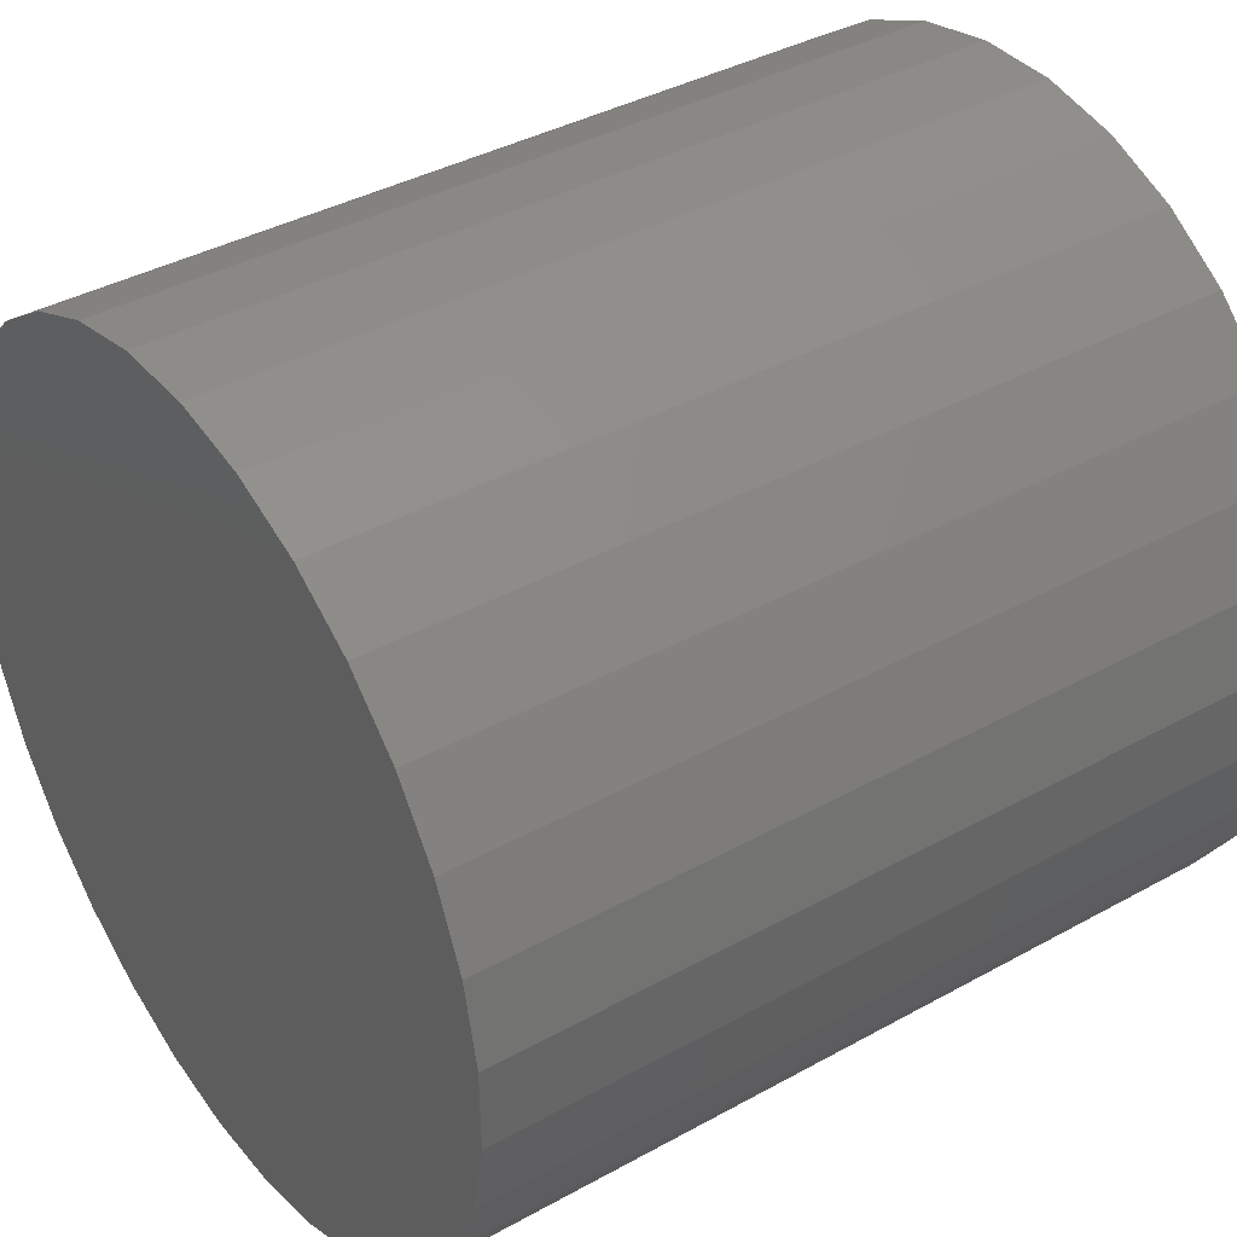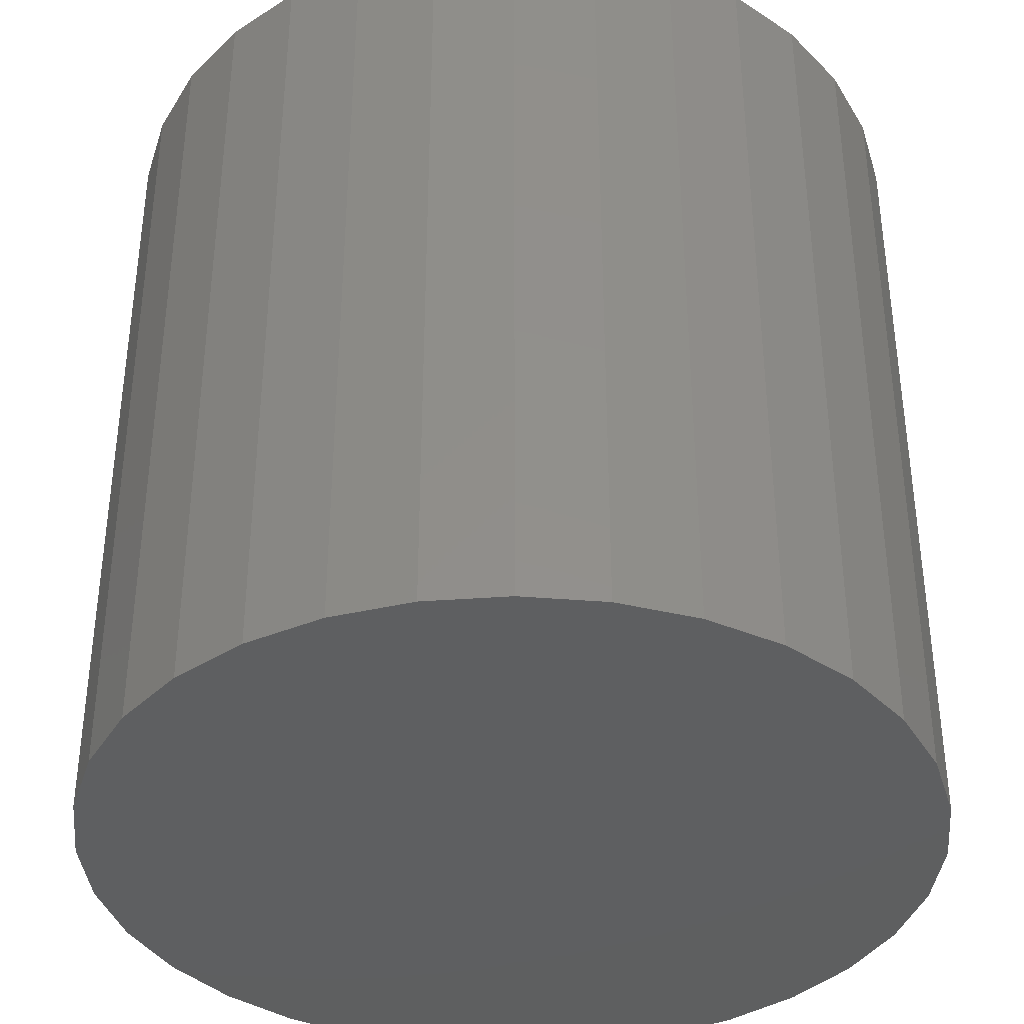
<metadata>
{"format":"stl","ext":"stl","renderer":"f3d","projection":"perspective","resolution":1024,"background":"white","views":[{"elev":38.8,"azim":-124.9,"up":"+Z"},{"elev":-37.8,"azim":-95.4,"up":"+Y"}]}
</metadata>
<code>
# stl→obj: 361 verts, 718 faces
v -0.1921 0.1316 -3.98e-06
v -0.1855 0.125 0.002899
v -0.1856 0.125 -7.447e-07
v -0.1884 0.1341 0.03314
v -0.1876 0.1312 0.02771
v -0.195 0.1384 0.02451
v -0.1955 0.1404 0.02822
v -0.1894 0.1376 0.03812
v -0.1961 0.1427 0.03176
v -0.1967 0.1453 0.0351
v -0.1904 0.1415 0.04279
v -0.1971 0.1475 0.03747
v -0.1976 0.1497 0.03972
v -0.1914 0.146 0.04691
v -0.1924 0.1503 0.05039
v -0.1985 0.1546 0.0438
v -0.1941 0.1605 0.05632
v -0.1933 0.1554 0.05361
v -0.1993 0.1598 0.04723
v -0.2 0.1654 0.05005
v -0.1948 0.1659 0.05843
v -0.2006 0.1712 0.05223
v -0.1953 0.1707 0.05999
v -0.201 0.1773 0.05375
v -0.1957 0.177 0.06126
v -0.2012 0.1835 0.05458
v -0.196 0.1833 0.06204
v -0.1959 0.1935 0.06194
v -0.196 0.1884 0.06213
v -0.2012 0.1897 0.05472
v -0.2011 0.196 0.05416
v -0.1956 0.1999 0.06101
v -0.2007 0.2021 0.05292
v -0.1951 0.2062 0.05957
v -0.2002 0.2081 0.05101
v -0.1946 0.2111 0.05786
v -0.1939 0.2166 0.05555
v -0.1996 0.2137 0.04845
v -0.192 0.2268 0.04928
v -0.193 0.2218 0.0526
v -0.1988 0.2191 0.04528
v -0.198 0.2241 0.04152
v -0.191 0.2313 0.04537
v -0.1971 0.2284 0.03746
v -0.1901 0.2352 0.04152
v -0.1963 0.2322 0.03297
v -0.1892 0.2387 0.0373
v -0.1959 0.2339 0.03057
v -0.1884 0.2417 0.03274
v -0.1878 0.2439 0.02907
v -0.1951 0.237 0.02552
v -0.1948 0.2383 0.02287
v -0.1872 0.2457 0.02521
v -0.1944 0.2395 0.02008
v -0.1866 0.2478 0.01989
v -0.1941 0.2406 0.01723
v -0.1938 0.2414 0.01448
v -0.1861 0.2494 0.01435
v -0.1939 0.1347 0.01504
v -0.2015 0.1419 0.01092
v -0.2016 0.1427 0.01382
v -0.1944 0.1363 0.01986
v -0.2019 0.1437 0.01669
v -0.2021 0.1448 0.0195
v -0.2025 0.1469 0.02349
v -0.203 0.1493 0.02731
v -0.2035 0.1521 0.0309
v -0.2041 0.1553 0.03425
v -0.2045 0.1585 0.03707
v -0.205 0.1624 0.03984
v -0.2055 0.1663 0.04212
v -0.2058 0.1705 0.04403
v -0.2061 0.1748 0.04551
v -0.2063 0.1793 0.04657
v -0.2065 0.1839 0.04719
v -0.2065 0.1885 0.04737
v -0.2065 0.1932 0.04708
v -0.2063 0.1978 0.04634
v -0.2061 0.2023 0.04514
v -0.2057 0.2067 0.04352
v -0.2053 0.2109 0.04144
v -0.2049 0.2149 0.03898
v -0.2045 0.2174 0.03711
v -0.2042 0.2198 0.03509
v -0.2039 0.222 0.03301
v -0.2035 0.224 0.03072
v -0.2032 0.226 0.02832
v -0.2028 0.2277 0.02581
v -0.2019 0.2319 0.01769
v -0.2022 0.2307 0.02049
v -0.2017 0.233 0.01482
v -0.2015 0.2338 0.01191
v -0.2012 0.1407 -8.38e-06
v -0.2012 0.1407 0.001972
v -0.2012 0.1408 0.003477
v -0.2012 0.1409 0.004981
v -0.1935 0.1335 0.01009
v -0.1859 0.1259 0.01152
v -0.1856 0.1252 0.005792
v -0.1936 0.2421 0.0117
v -0.1857 0.2504 0.008669
v -0.2014 0.2345 0.008966
v -0.2012 0.235 0.005993
v -0.2012 0.2353 0.003
v -0.2012 0.2353 0.0015
v -0.2012 0.2353 1.42e-05
v -0.1922 0.2444 1.096e-05
v -0.1856 0.2509 7.594e-06
v -0.1856 0.2509 0.00435
v -0.1869 0.1289 0.02252
v -0.1863 0.1272 0.01711
v -0.1955 0.2355 0.02809
v -0.2013 0.1413 0.007976
v -0.2025 0.2293 0.02322
v -0.1855 0.125 -0.002861
v -0.1894 0.1376 -0.03801
v -0.1904 0.1414 -0.04269
v -0.1981 0.1461 -0.03326
v -0.1985 0.1481 -0.03555
v -0.1997 0.1548 -0.04172
v -0.1989 0.1502 -0.03772
v -0.1914 0.1458 -0.04682
v -0.1924 0.1504 -0.05046
v -0.1932 0.1553 -0.05354
v -0.2012 0.1652 -0.0481
v -0.1941 0.1604 -0.05626
v -0.1947 0.1658 -0.05838
v -0.2017 0.171 -0.05035
v -0.1952 0.1705 -0.05992
v -0.2021 0.1769 -0.05194
v -0.1957 0.1766 -0.0612
v -0.2023 0.1831 -0.05283
v -0.196 0.1827 -0.062
v -0.2024 0.1893 -0.05303
v -0.196 0.1877 -0.06213
v -0.1959 0.1932 -0.06193
v -0.2023 0.1954 -0.05253
v -0.1957 0.1987 -0.06125
v -0.202 0.2015 -0.05133
v -0.1953 0.2041 -0.06009
v -0.1949 0.2081 -0.05897
v -0.2015 0.2074 -0.04945
v -0.1945 0.212 -0.05752
v -0.2009 0.213 -0.04692
v -0.1938 0.2171 -0.05524
v -0.1929 0.222 -0.05248
v -0.2002 0.2182 -0.04377
v -0.192 0.2267 -0.04926
v -0.1994 0.2231 -0.04004
v -0.1913 0.23 -0.04658
v -0.1906 0.2331 -0.04362
v -0.1974 0.2326 -0.02939
v -0.1978 0.2309 -0.03171
v -0.1896 0.2371 -0.03924
v -0.1887 0.2407 -0.03445
v -0.1971 0.2341 -0.02699
v -0.1878 0.2437 -0.02928
v -0.1964 0.2368 -0.02196
v -0.1872 0.2458 -0.02511
v -0.1867 0.2475 -0.02073
v -0.1958 0.2389 -0.01667
v -0.2016 0.1427 -0.01372
v -0.2014 0.1419 -0.01081
v -0.1956 0.1363 -0.01415
v -0.196 0.1378 -0.01871
v -0.2018 0.1436 -0.01659
v -0.1966 0.1397 -0.02313
v -0.2021 0.1448 -0.0194
v -0.203 0.1492 -0.02722
v -0.2035 0.152 -0.03082
v -0.204 0.1552 -0.03418
v -0.2044 0.1579 -0.03655
v -0.2058 0.1704 -0.04398
v -0.2061 0.1746 -0.04545
v -0.2063 0.179 -0.04651
v -0.2065 0.1835 -0.04715
v -0.2065 0.1913 -0.04725
v -0.2065 0.188 -0.04737
v -0.2064 0.1946 -0.0469
v -0.2063 0.1979 -0.04632
v -0.2061 0.2011 -0.04551
v -0.2059 0.2043 -0.04448
v -0.2057 0.2074 -0.04322
v -0.2054 0.2103 -0.04176
v -0.2051 0.2132 -0.04011
v -0.2047 0.216 -0.03823
v -0.2029 0.2274 -0.02635
v -0.2025 0.2291 -0.02355
v -0.2019 0.232 -0.01759
v -0.2017 0.2331 -0.01446
v -0.2013 0.1413 -0.007871
v -0.2012 0.1409 -0.004875
v -0.2012 0.1407 -0.001866
v -0.1856 0.1252 -0.005716
v -0.1859 0.1259 -0.01137
v -0.1863 0.1271 -0.01697
v -0.1954 0.2404 -0.0112
v -0.1856 0.2508 -0.005847
v -0.1856 0.2509 -0.003899
v -0.2012 0.2353 -0.002016
v -0.2012 0.2352 -0.004032
v -0.2012 0.235 -0.006043
v -0.2013 0.2347 -0.008044
v -0.2015 0.234 -0.01127
v -0.1956 0.2397 -0.01395
v -0.1862 0.2489 -0.01624
v -0.1859 0.2499 -0.01162
v -0.1869 0.1289 -0.02239
v -0.1875 0.1311 -0.02757
v -0.197 0.1416 -0.02666
v -0.1884 0.134 -0.03302
v -0.1975 0.1437 -0.03004
v -0.2005 0.1598 -0.04521
v -0.1986 0.2272 -0.03608
v -0.1967 0.2355 -0.02451
v -0.2025 0.1468 -0.0234
v -0.205 0.1623 -0.03977
v -0.2055 0.1662 -0.04207
v -0.2042 0.2198 -0.03508
v -0.2036 0.2233 -0.03161
v -0.2033 0.2254 -0.02904
v -0.2022 0.2306 -0.02066
v -0.4531 0.2274 -0.02632
v -0.4531 0.2215 -0.03349
v -0.4531 0.2143 -0.03939
v -0.4531 0.188 -0.04737
v -0.4531 0.1788 -0.04646
v -0.4531 0.1699 -0.04376
v -0.4531 0.1617 -0.03939
v -0.4531 0.1545 -0.03349
v -0.4531 0.1486 -0.02632
v -0.4531 0.2354 -5.801e-18
v -0.4531 0.2345 -0.009241
v -0.4531 0.2318 -0.01813
v -0.4531 0.2061 -0.04376
v -0.4531 0.1972 -0.04646
v -0.4531 0.1442 -0.01813
v -0.4531 0.1415 -0.009241
v -0.4531 0.1406 5.801e-18
v -0.4531 0.1442 0.01813
v -0.4531 0.1486 0.02632
v -0.4531 0.1545 0.03349
v -0.4531 0.1617 0.03939
v -0.4531 0.1699 0.04376
v -0.4531 0.1788 0.04646
v -0.4531 0.188 0.04737
v -0.4531 0.1972 0.04646
v -0.4531 0.2061 0.04376
v -0.4531 0.2143 0.03939
v -0.4531 0.2215 0.03349
v -0.4531 0.2274 0.02632
v -0.4531 0.2318 0.01813
v -0.4531 0.1415 0.009241
v -0.4531 0.2345 0.009241
v -0.1863 0 0.01685
v -0.1863 0.375 0.01685
v -0.2087 0 -0.09084
v -0.2087 0.375 -0.09084
v -0.1942 0 -0.05665
v -0.1866 0 -0.02029
v -0.1932 0 0.05334
v -0.2071 0 0.08779
v -0.2071 0.188 0.08779
v -0.1942 0.375 -0.05665
v -0.1866 0.375 -0.02029
v -0.1932 0.375 0.05334
v -0.2071 0.375 0.08779
v -0.5413 0.375 0.09084
v -0.5413 0 0.09084
v -0.5204 0.188 0.1215
v -0.5204 0 0.1215
v -0.4939 0.188 0.1476
v -0.4939 0 0.1476
v -0.4628 0.188 0.1679
v -0.4628 0 0.1679
v -0.4283 0.188 0.1818
v -0.4283 0 0.1818
v -0.3919 0.188 0.1887
v -0.3919 0 0.1887
v -0.3547 0.188 0.1884
v -0.3547 0 0.1884
v -0.3183 0.188 0.1808
v -0.3183 0 0.1808
v -0.2842 0.188 0.1663
v -0.2842 0 0.1663
v -0.2535 0.188 0.1454
v -0.2535 0 0.1454
v -0.2274 0.188 0.1189
v -0.2274 0 0.1189
v -0.2274 0.375 0.1189
v -0.2535 0.375 0.1454
v -0.2842 0.375 0.1663
v -0.3183 0.375 0.1808
v -0.3547 0.375 0.1884
v -0.3919 0.375 0.1887
v -0.4283 0.375 0.1818
v -0.4628 0.375 0.1679
v -0.4939 0.375 0.1476
v -0.5204 0.375 0.1215
v -0.4688 0.1562 -2.693e-17
v -0.4688 0.1569 0.006193
v -0.4688 0.2197 -4.844e-18
v -0.4688 0.2191 0.006193
v -0.4688 0.2173 0.01215
v -0.4688 0.2144 0.01764
v -0.4688 0.2001 0.02933
v -0.4688 0.2056 0.02639
v -0.4688 0.2104 0.02245
v -0.4688 0.1942 0.03113
v -0.4688 0.1758 0.02933
v -0.4688 0.1818 0.03113
v -0.4688 0.188 0.03174
v -0.4688 0.1704 0.02639
v -0.4688 0.1587 0.01215
v -0.4688 0.1616 0.01764
v -0.4688 0.1655 0.02245
v -0.4688 0.2191 -0.006193
v -0.4688 0.1569 -0.006193
v -0.4688 0.1587 -0.01215
v -0.4688 0.1616 -0.01764
v -0.4688 0.1758 -0.02933
v -0.4688 0.1704 -0.02639
v -0.4688 0.1655 -0.02245
v -0.4688 0.1818 -0.03113
v -0.4688 0.2001 -0.02933
v -0.4688 0.1942 -0.03113
v -0.4688 0.188 -0.03174
v -0.4688 0.2056 -0.02639
v -0.4688 0.2173 -0.01215
v -0.4688 0.2144 -0.01764
v -0.4688 0.2104 -0.02245
v -0.3217 0.375 -0.1818
v -0.3581 0.375 -0.1887
v -0.3953 0.375 -0.1884
v -0.4317 0.375 -0.1808
v -0.2872 0.375 -0.1679
v -0.4658 0.375 -0.1663
v -0.2561 0.375 -0.1476
v -0.4965 0.375 -0.1454
v -0.2296 0.375 -0.1215
v -0.5226 0.375 -0.1189
v -0.5429 0.375 -0.08779
v -0.5568 0.375 -0.05334
v -0.5637 0.375 -0.01685
v -0.5634 0.375 0.02029
v -0.5558 0.375 0.05665
v -0.3953 0 -0.1884
v -0.3581 0 -0.1887
v -0.3217 0 -0.1818
v -0.4317 0 -0.1808
v -0.5558 0 0.05665
v -0.5634 0 0.02029
v -0.5637 0 -0.01685
v -0.5568 0 -0.05334
v -0.5429 0 -0.08779
v -0.5226 0 -0.1189
v -0.2296 0 -0.1215
v -0.4965 0 -0.1454
v -0.2561 0 -0.1476
v -0.4658 0 -0.1663
v -0.2872 0 -0.1679
f 1 2 3
f 4 5 6
f 7 4 6
f 8 9 10
f 10 11 8
f 12 11 10
f 11 12 13
f 13 14 11
f 15 14 13
f 16 15 13
f 17 18 19
f 20 17 19
f 21 17 20
f 22 21 20
f 22 23 21
f 23 22 24
f 24 25 23
f 25 24 26
f 27 25 26
f 28 29 30
f 31 28 30
f 32 28 31
f 33 32 31
f 33 34 32
f 34 33 35
f 35 36 34
f 37 36 35
f 38 37 35
f 39 40 41
f 42 39 41
f 43 39 42
f 44 43 42
f 44 45 43
f 45 44 46
f 46 47 45
f 47 46 48
f 48 49 47
f 50 51 52
f 52 53 50
f 54 53 52
f 55 53 54
f 56 55 54
f 55 56 57
f 57 58 55
f 59 60 61
f 61 62 59
f 63 62 61
f 7 6 64
f 65 7 64
f 10 9 66
f 67 10 66
f 67 12 10
f 13 12 67
f 68 13 67
f 16 13 68
f 69 16 68
f 19 70 71
f 71 20 19
f 20 71 72
f 72 22 20
f 73 22 72
f 24 22 73
f 74 24 73
f 26 24 74
f 75 26 74
f 30 76 77
f 77 31 30
f 31 77 78
f 78 33 31
f 79 33 78
f 35 33 79
f 80 35 79
f 38 35 80
f 81 38 80
f 41 82 83
f 83 42 41
f 84 42 83
f 42 84 85
f 85 44 42
f 86 44 85
f 44 86 87
f 87 46 44
f 46 87 88
f 48 46 88
f 89 52 90
f 89 54 52
f 54 89 91
f 91 56 54
f 56 91 92
f 57 56 92
f 1 93 94
f 1 94 95
f 1 95 96
f 1 96 97
f 97 98 99
f 97 99 2
f 97 2 1
f 100 101 58
f 100 58 57
f 100 57 92
f 100 92 102
f 100 102 103
f 100 103 104
f 100 104 105
f 100 105 106
f 100 106 107
f 100 107 108
f 100 108 109
f 100 109 101
f 5 110 62
f 62 110 111
f 62 111 59
f 59 111 98
f 59 98 97
f 4 7 8
f 8 7 9
f 7 65 9
f 9 65 66
f 15 16 18
f 18 16 19
f 16 69 19
f 19 69 70
f 27 26 29
f 29 26 30
f 26 75 30
f 30 75 76
f 37 38 40
f 40 38 41
f 38 81 41
f 41 81 82
f 48 112 49
f 49 112 51
f 49 51 50
f 96 113 97
f 97 113 60
f 97 60 59
f 5 62 6
f 6 62 63
f 6 63 64
f 52 51 90
f 90 51 112
f 90 112 114
f 114 112 48
f 114 48 88
f 3 115 1
f 116 117 118
f 118 117 119
f 120 121 122
f 122 123 120
f 120 123 124
f 125 126 127
f 125 127 128
f 127 129 128
f 130 128 129
f 129 131 130
f 132 130 131
f 132 131 133
f 134 135 136
f 134 136 137
f 136 138 137
f 139 137 138
f 138 140 139
f 139 140 141
f 139 141 142
f 142 141 143
f 142 143 144
f 143 145 144
f 144 145 146
f 144 146 147
f 147 146 148
f 147 148 149
f 148 150 149
f 149 150 151
f 152 153 154
f 154 155 152
f 156 152 155
f 155 157 156
f 158 159 160
f 158 160 161
f 162 163 164
f 164 165 162
f 162 165 166
f 166 165 167
f 166 167 168
f 169 118 170
f 170 118 119
f 171 121 120
f 171 120 172
f 125 128 173
f 174 173 128
f 128 130 174
f 174 130 175
f 175 130 132
f 175 132 176
f 177 178 134
f 134 137 177
f 177 137 179
f 180 179 137
f 137 139 180
f 180 139 181
f 182 181 139
f 139 142 182
f 183 182 142
f 142 144 183
f 183 144 184
f 185 184 144
f 144 147 185
f 185 147 186
f 153 152 187
f 188 187 152
f 188 152 156
f 189 161 190
f 1 164 163
f 1 163 191
f 1 191 192
f 1 192 193
f 1 193 93
f 164 1 115
f 164 115 194
f 164 194 195
f 164 195 196
f 197 198 199
f 197 199 108
f 197 108 107
f 197 107 106
f 197 106 200
f 197 200 201
f 197 201 202
f 197 202 203
f 197 203 204
f 197 204 205
f 197 205 206
f 197 206 207
f 197 207 198
f 164 196 165
f 165 196 208
f 165 208 167
f 167 208 209
f 167 209 210
f 210 209 211
f 210 211 212
f 212 211 116
f 212 116 118
f 117 122 119
f 119 122 121
f 119 121 170
f 170 121 171
f 126 125 124
f 124 125 213
f 124 213 120
f 133 135 132
f 132 135 134
f 132 134 176
f 176 134 178
f 154 153 151
f 151 153 214
f 151 214 149
f 159 158 157
f 157 158 215
f 157 215 156
f 160 206 161
f 161 206 205
f 161 205 190
f 190 205 204
f 168 167 216
f 216 167 210
f 216 210 169
f 169 210 212
f 169 212 118
f 172 120 217
f 217 120 213
f 217 213 218
f 218 213 125
f 218 125 173
f 186 147 219
f 219 147 149
f 219 149 220
f 220 149 214
f 220 214 221
f 221 214 153
f 221 153 187
f 188 156 222
f 222 156 215
f 222 215 189
f 189 215 158
f 189 158 161
f 221 187 223
f 220 221 223
f 224 220 223
f 224 219 220
f 186 219 224
f 225 186 224
f 225 185 186
f 184 185 225
f 183 184 225
f 176 178 226
f 227 176 226
f 175 176 227
f 174 175 227
f 228 174 227
f 173 174 228
f 218 173 228
f 229 218 228
f 217 218 229
f 172 217 229
f 230 172 229
f 171 172 230
f 170 171 230
f 231 170 230
f 169 170 231
f 216 169 231
f 232 233 203
f 232 203 202
f 232 202 201
f 232 201 200
f 232 200 106
f 233 234 189
f 233 189 190
f 233 190 204
f 233 204 203
f 234 223 187
f 234 187 188
f 234 188 222
f 234 222 189
f 235 236 180
f 235 180 181
f 235 181 182
f 235 182 183
f 235 183 225
f 236 226 178
f 236 178 177
f 236 177 179
f 236 179 180
f 237 238 163
f 237 163 162
f 237 162 166
f 237 166 168
f 237 168 216
f 237 216 231
f 238 239 93
f 238 93 193
f 238 193 192
f 238 192 191
f 238 191 163
f 240 64 63
f 65 64 240
f 241 65 240
f 241 66 65
f 67 66 241
f 242 67 241
f 242 68 67
f 69 68 242
f 70 69 242
f 243 70 242
f 71 70 243
f 72 71 243
f 244 72 243
f 73 72 244
f 74 73 244
f 245 74 244
f 75 74 245
f 76 75 245
f 246 76 245
f 77 76 246
f 247 77 246
f 78 77 247
f 79 78 247
f 248 79 247
f 80 79 248
f 81 80 248
f 249 81 248
f 82 81 249
f 83 82 249
f 250 83 249
f 84 83 250
f 85 84 250
f 86 85 250
f 251 86 250
f 87 86 251
f 88 87 251
f 114 88 251
f 252 114 251
f 90 114 252
f 89 90 252
f 91 89 252
f 92 91 252
f 239 253 113
f 239 113 96
f 239 96 95
f 239 95 94
f 239 94 93
f 253 240 63
f 253 63 61
f 253 61 60
f 253 60 113
f 254 232 106
f 254 106 105
f 254 105 104
f 254 104 103
f 254 103 102
f 254 102 92
f 254 92 252
f 255 99 98
f 111 255 98
f 255 111 110
f 256 101 109
f 256 58 101
f 55 58 256
f 257 258 135
f 257 135 133
f 257 133 131
f 257 131 129
f 257 129 127
f 257 127 126
f 257 126 259
f 259 126 124
f 259 124 123
f 259 123 122
f 259 122 117
f 259 117 116
f 259 116 211
f 259 211 209
f 259 209 208
f 259 208 260
f 260 208 196
f 260 196 195
f 260 195 194
f 260 194 115
f 260 115 3
f 260 3 2
f 260 2 99
f 260 99 255
f 261 255 110
f 261 110 5
f 261 5 4
f 261 4 8
f 261 8 11
f 261 11 14
f 261 14 15
f 261 15 18
f 261 18 17
f 261 17 262
f 262 17 21
f 262 21 23
f 262 23 25
f 262 25 27
f 262 27 29
f 262 29 263
f 258 264 141
f 258 141 140
f 258 140 138
f 258 138 136
f 258 136 135
f 264 265 159
f 264 159 157
f 264 157 155
f 264 155 154
f 264 154 151
f 264 151 150
f 264 150 148
f 264 148 146
f 264 146 145
f 264 145 143
f 264 143 141
f 265 256 109
f 265 109 108
f 265 108 199
f 265 199 198
f 265 198 207
f 265 207 206
f 265 206 160
f 265 160 159
f 266 267 37
f 266 37 40
f 266 40 39
f 266 39 43
f 266 43 45
f 266 45 47
f 266 47 49
f 266 49 50
f 266 50 53
f 266 53 55
f 266 55 256
f 267 263 29
f 267 29 28
f 267 28 32
f 267 32 34
f 267 34 36
f 267 36 37
f 268 269 270
f 270 269 271
f 270 271 272
f 272 271 273
f 272 273 274
f 274 273 275
f 274 275 276
f 276 275 277
f 276 277 278
f 278 277 279
f 278 279 280
f 280 279 281
f 280 281 282
f 282 281 283
f 282 283 284
f 284 283 285
f 284 285 286
f 286 285 287
f 286 287 288
f 288 287 289
f 288 289 263
f 263 289 262
f 263 267 288
f 288 267 290
f 288 290 286
f 286 290 291
f 286 291 284
f 284 291 292
f 284 292 282
f 282 292 293
f 282 293 280
f 280 293 294
f 280 294 278
f 278 294 295
f 278 295 276
f 276 295 296
f 276 296 274
f 274 296 297
f 274 297 272
f 272 297 298
f 272 298 270
f 270 298 299
f 270 299 268
f 300 301 239
f 301 253 239
f 232 254 302
f 254 303 302
f 254 252 304
f 303 254 304
f 251 250 305
f 305 252 251
f 304 252 305
f 249 248 306
f 307 249 306
f 307 308 249
f 247 246 309
f 309 248 247
f 306 248 309
f 245 244 310
f 311 245 310
f 311 312 245
f 243 242 313
f 313 244 243
f 310 244 313
f 241 240 314
f 315 241 314
f 315 316 241
f 301 240 253
f 314 240 301
f 308 305 250
f 250 249 308
f 312 309 246
f 246 245 312
f 316 313 242
f 242 241 316
f 302 317 232
f 317 233 232
f 239 238 300
f 238 318 300
f 238 237 319
f 318 238 319
f 231 230 320
f 320 237 231
f 319 237 320
f 229 228 321
f 322 229 321
f 322 323 229
f 227 226 324
f 324 228 227
f 321 228 324
f 236 235 325
f 326 236 325
f 326 327 236
f 225 224 328
f 328 235 225
f 325 235 328
f 223 234 329
f 330 223 329
f 330 331 223
f 317 234 233
f 329 234 317
f 323 320 230
f 230 229 323
f 327 324 226
f 226 236 327
f 331 328 224
f 224 223 331
f 312 311 310
f 309 312 310
f 309 310 306
f 306 310 313
f 306 313 307
f 307 313 316
f 307 316 308
f 308 316 315
f 308 315 305
f 305 315 314
f 305 314 304
f 304 314 301
f 304 301 303
f 317 319 329
f 329 319 320
f 329 320 330
f 330 320 323
f 330 323 331
f 331 323 322
f 331 322 328
f 328 322 321
f 328 321 325
f 325 321 324
f 325 324 327
f 325 327 326
f 303 301 302
f 302 301 300
f 302 300 317
f 317 300 318
f 317 318 319
f 332 333 334
f 334 335 332
f 293 295 294
f 332 335 336
f 336 335 337
f 336 337 338
f 338 337 339
f 338 339 340
f 340 339 341
f 340 341 258
f 258 341 342
f 258 342 264
f 264 342 343
f 264 343 265
f 265 343 344
f 265 344 256
f 256 344 345
f 256 345 266
f 266 345 346
f 266 346 267
f 267 346 268
f 267 268 290
f 290 268 299
f 290 299 291
f 291 299 298
f 291 298 292
f 292 298 297
f 292 297 293
f 293 297 296
f 293 296 295
f 347 348 349
f 349 350 347
f 281 279 283
f 279 277 283
f 283 277 275
f 283 275 285
f 285 275 273
f 285 273 287
f 287 273 271
f 287 271 289
f 289 271 269
f 289 269 262
f 262 269 351
f 262 351 261
f 261 351 352
f 261 352 255
f 255 352 353
f 255 353 260
f 260 353 354
f 260 354 259
f 259 354 355
f 259 355 257
f 257 355 356
f 257 356 357
f 357 356 358
f 357 358 359
f 359 358 360
f 359 360 361
f 361 360 350
f 361 350 349
f 269 268 351
f 351 268 346
f 351 346 352
f 352 346 345
f 352 345 353
f 353 345 344
f 353 344 354
f 354 344 343
f 354 343 355
f 355 343 342
f 355 342 356
f 356 342 341
f 356 341 358
f 358 341 339
f 358 339 360
f 360 339 337
f 360 337 350
f 350 337 335
f 350 335 347
f 347 335 334
f 347 334 348
f 348 334 333
f 348 333 349
f 349 333 332
f 349 332 361
f 361 332 336
f 361 336 359
f 359 336 338
f 359 338 357
f 357 338 340
f 357 340 257
f 257 340 258

</code>
